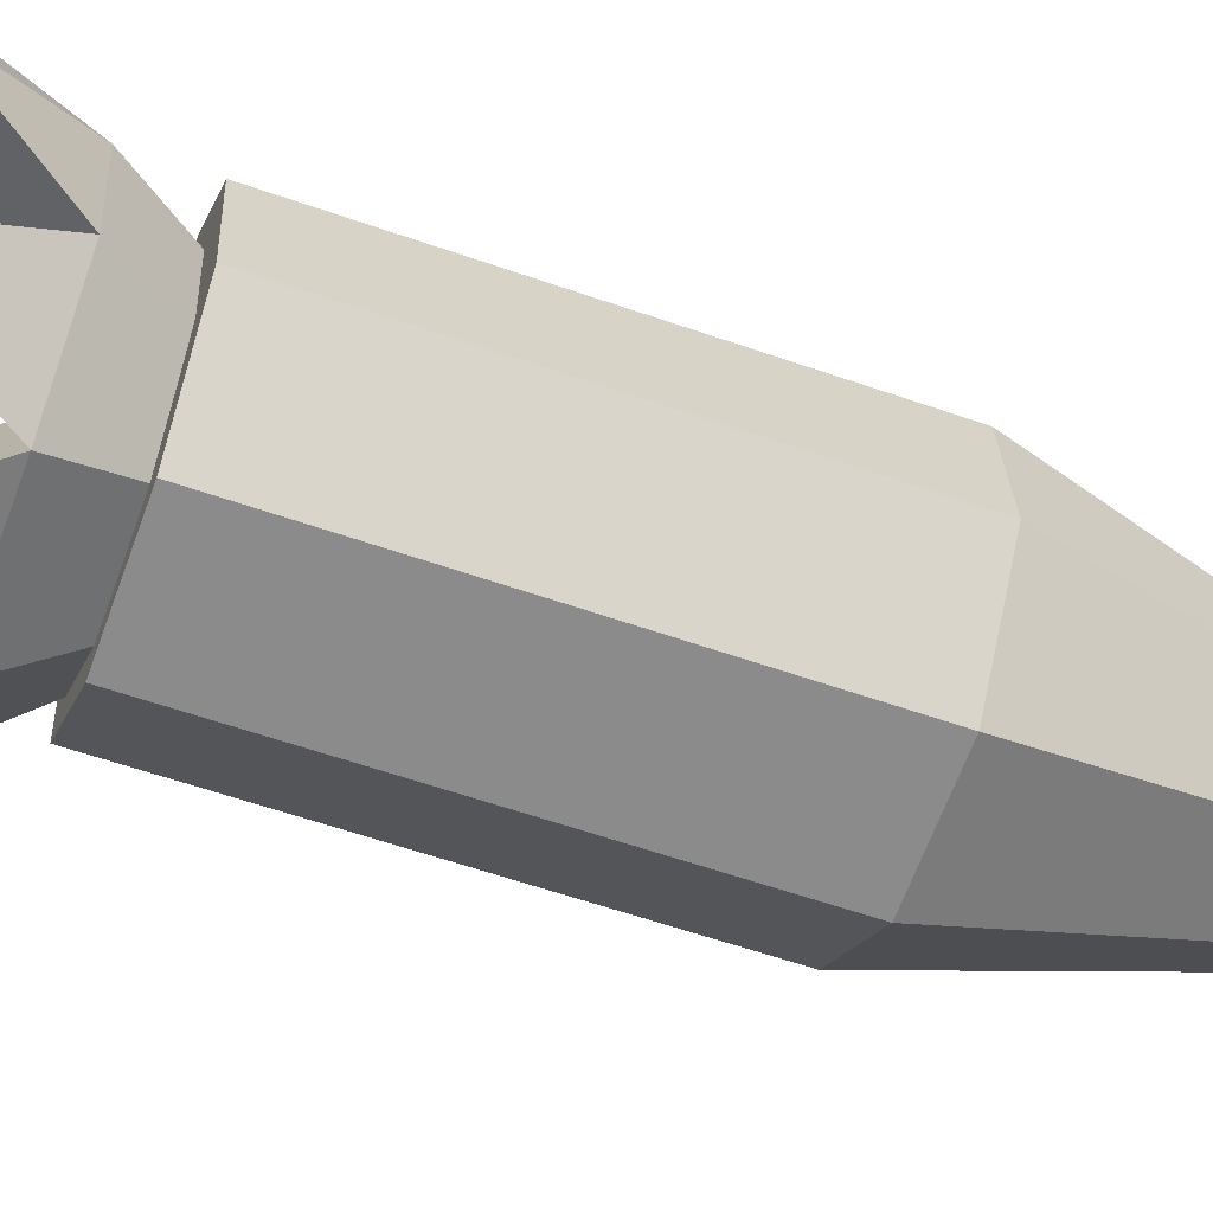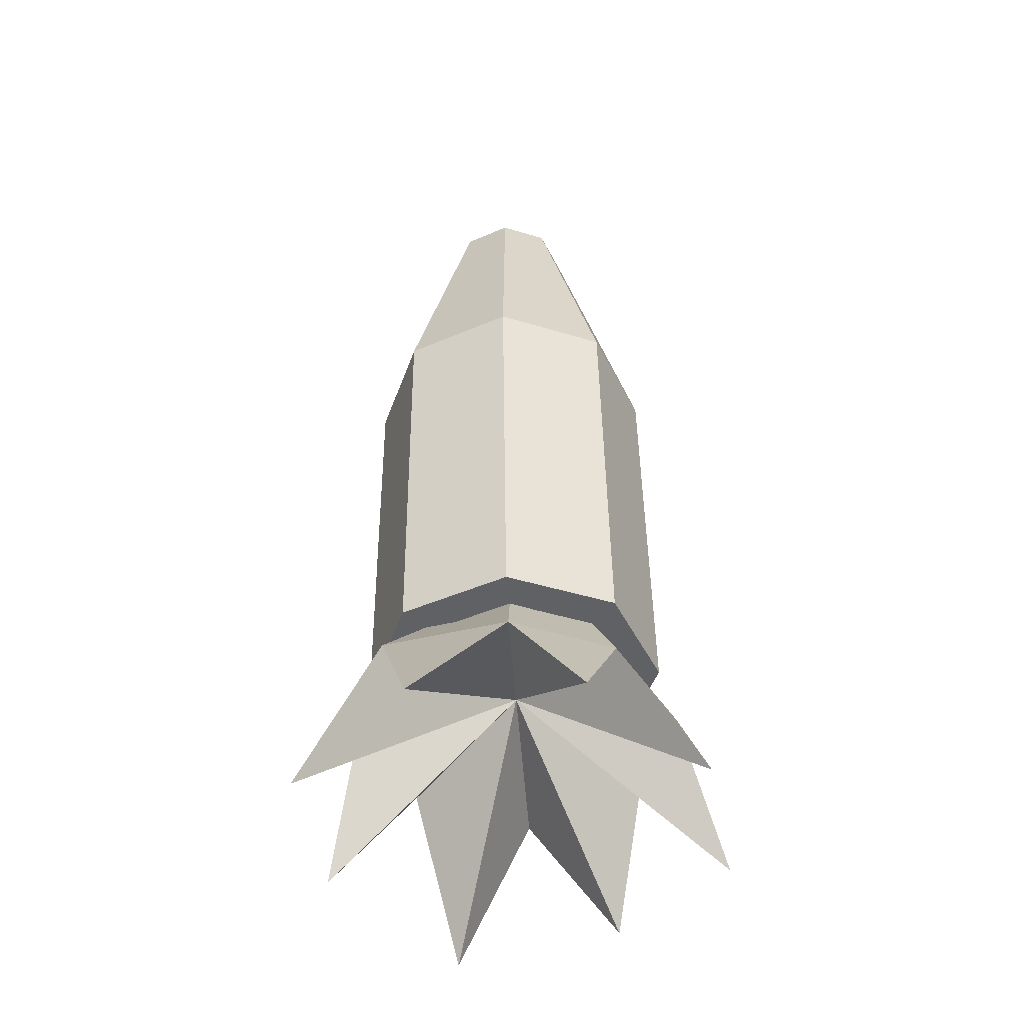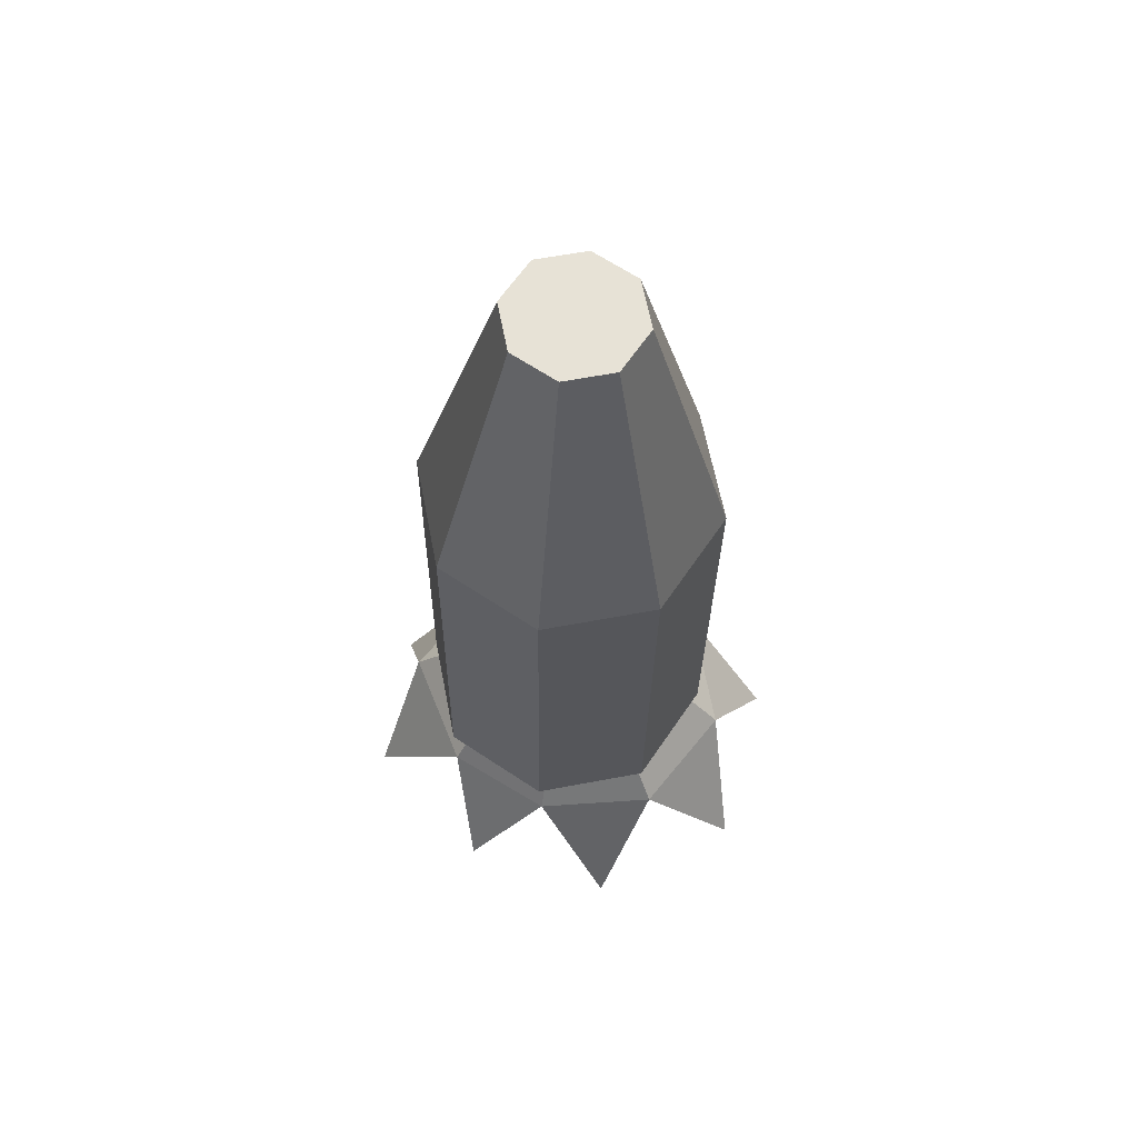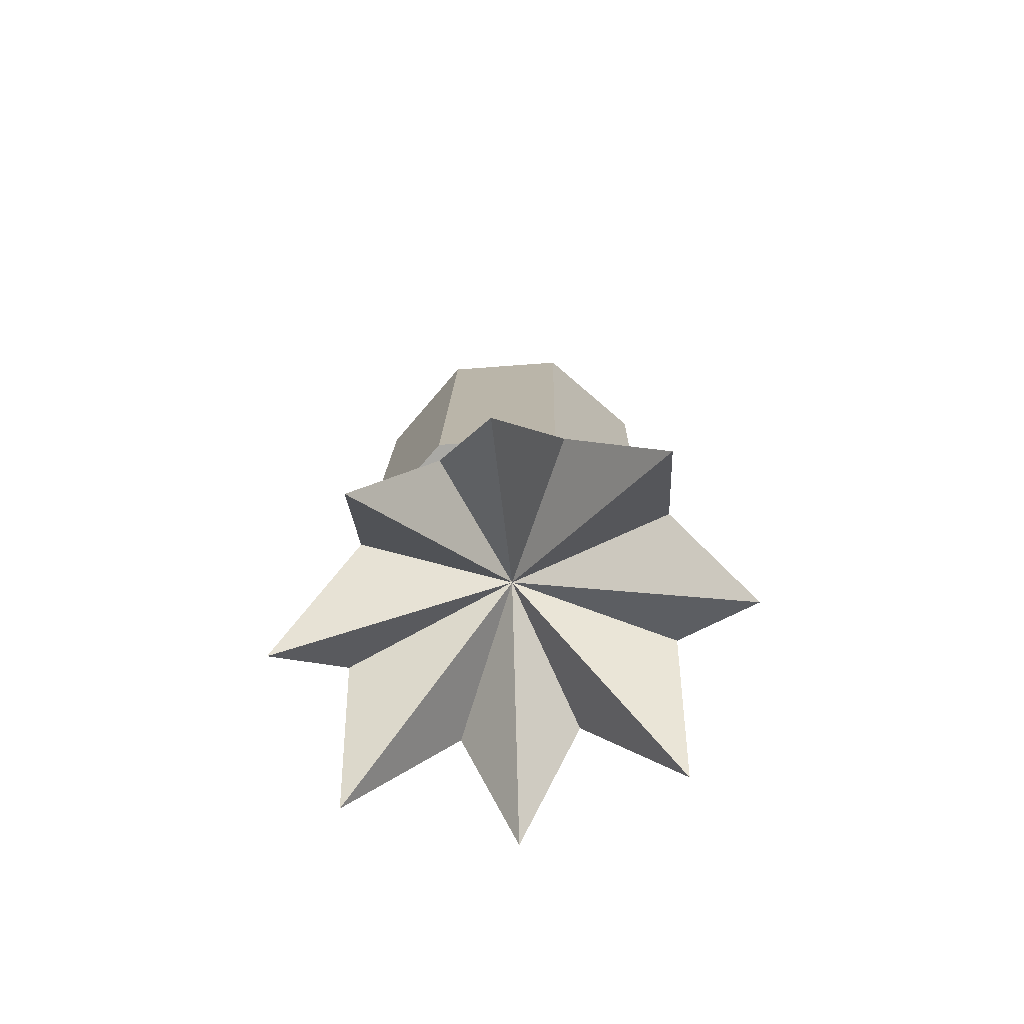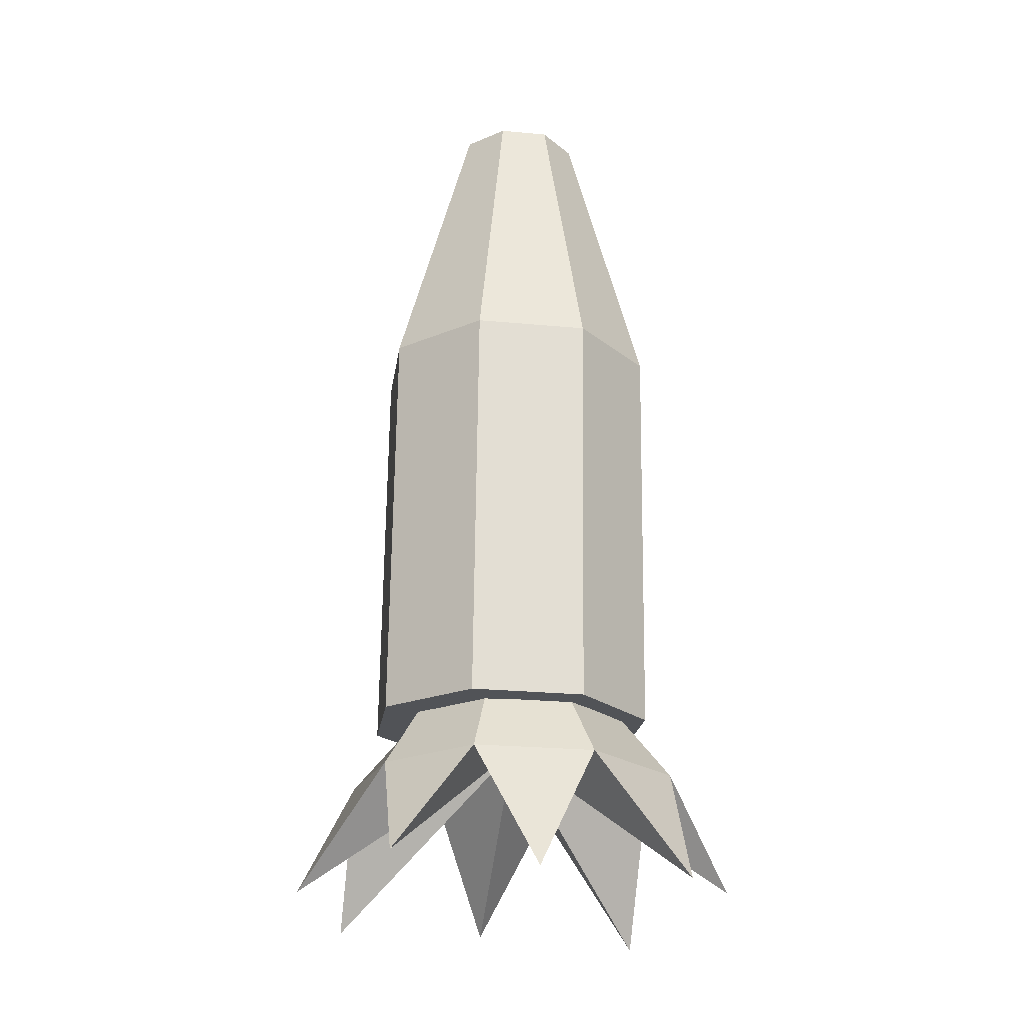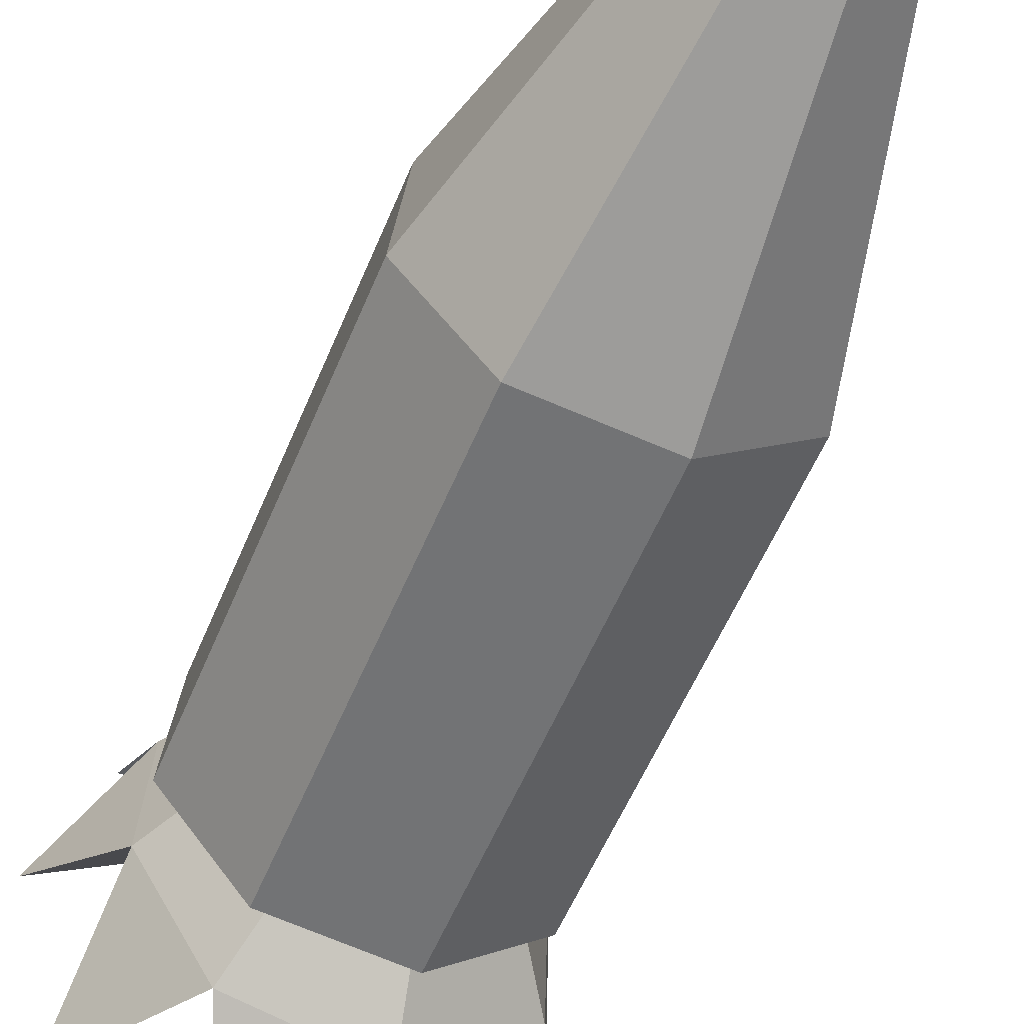
<metadata>
{"format":"obj","ext":"obj","renderer":"f3d","projection":"perspective","resolution":1024,"background":"white","views":[{"elev":-57.2,"azim":-108.8,"up":"+Y"},{"elev":-45.6,"azim":-116.3,"up":"+Z"},{"elev":64.7,"azim":-62.9,"up":"+Z"},{"elev":-74.5,"azim":-47.5,"up":"+Z"},{"elev":-21.0,"azim":-60.0,"up":"+Z"},{"elev":-54.1,"azim":-20.4,"up":"+Y"}]}
</metadata>
<code>
o Bala_Cylinder.003
v -0.4642 4.095 2.526
v -0.4867 4.026 3.2
v -0.398 4.01 2.525
v -0.4577 3.989 3.199
v -0.4109 3.904 2.525
v -0.4634 3.942 3.2
v -0.4953 3.837 2.527
v -0.5003 3.913 3.2
v -0.6019 3.85 2.53
v -0.5469 3.919 3.202
v -0.6681 3.935 2.531
v -0.5759 3.956 3.202
v -0.6552 4.041 2.531
v -0.5702 4.002 3.202
v -0.5708 4.107 2.529
v -0.5333 4.031 3.201
v -0.4547 4.095 2.92
v -0.3885 4.01 2.918
v -0.4014 3.904 2.918
v -0.4858 3.837 2.92
v -0.5924 3.85 2.923
v -0.6586 3.935 2.925
v -0.6457 4.041 2.924
v -0.5613 4.107 2.922
v -0.5088 3.987 3.201
v -0.501 3.977 3.201
v -0.5025 3.964 3.201
v -0.5124 3.957 3.201
v -0.5248 3.958 3.201
v -0.5325 3.968 3.201
v -0.531 3.98 3.201
v -0.5212 3.988 3.201
v -0.5055 4.021 2.527
v -0.479 3.987 2.527
v -0.4842 3.945 2.527
v -0.518 3.918 2.528
v -0.5606 3.923 2.529
v -0.5871 3.957 2.529
v -0.582 4 2.529
v -0.5482 4.026 2.529
f 17 2 4 18
f 18 4 6 19
f 19 6 8 20
f 20 8 10 21
f 21 10 12 22
f 22 12 14 23
f 12 10 29 30
f 23 14 16 24
f 24 16 2 17
f 7 9 37 36
f 15 24 17 1
f 13 23 24 15
f 11 22 23 13
f 9 21 22 11
f 7 20 21 9
f 5 19 20 7
f 3 18 19 5
f 1 17 18 3
f 26 25 32 31 30 29 28 27
f 2 16 32 25
f 4 2 25 26
f 8 6 27 28
f 14 12 30 31
f 10 8 28 29
f 16 14 31 32
f 6 4 26 27
f 33 34 35 36 37 38 39 40
f 13 15 40 39
f 3 5 35 34
f 9 11 38 37
f 15 1 33 40
f 1 3 34 33
f 5 7 36 35
f 11 13 39 38
o Estela_1_Cube.006
v -0.5431 3.964 2.613
v -0.5431 3.964 2.613
v -0.5431 3.964 2.613
v -0.5431 3.964 2.613
v -0.5431 3.964 2.613
v -0.5431 3.964 2.613
v -0.5431 3.964 2.613
v -0.5431 3.964 2.613
f 41 42 44 43
f 43 44 48 47
f 47 48 46 45
f 43 47 45 41
f 48 44 42 46
o Estela_2_Cube.007
v -0.5431 3.964 2.613
v -0.5431 3.964 2.613
v -0.5431 3.964 2.613
v -0.5431 3.964 2.613
v -0.5431 3.964 2.613
v -0.5431 3.964 2.613
v -0.5431 3.964 2.613
v -0.5431 3.964 2.613
f 49 50 52 51
f 51 52 56 55
f 55 56 54 53
f 51 55 53 49
f 56 52 50 54
o Estela_3_Cube.008
v -0.5431 3.964 2.613
v -0.5431 3.964 2.613
v -0.5431 3.964 2.613
v -0.5431 3.964 2.613
v -0.5431 3.964 2.613
v -0.5431 3.964 2.613
v -0.5431 3.964 2.613
v -0.5431 3.964 2.613
f 57 58 60 59
f 59 60 64 63
f 63 64 62 61
f 59 63 61 57
f 64 60 58 62
o Fogonazo_Cylinder.004
v -0.5306 3.969 2.504
v -0.4572 4.101 2.47
v -0.4815 4.054 2.545
v -0.3923 4.01 2.467
v -0.4353 3.995 2.544
v -0.3958 3.888 2.468
v -0.4442 3.921 2.544
v -0.4911 3.814 2.469
v -0.5032 3.875 2.546
v -0.6055 3.837 2.473
v -0.5777 3.884 2.548
v -0.6652 3.934 2.478
v -0.624 3.943 2.549
v -0.6564 4.039 2.475
v -0.615 4.017 2.549
v -0.5786 4.129 2.474
v -0.556 4.063 2.547
v -0.5186 4.182 2.34
v -0.6578 4.137 2.359
v -0.6825 3.854 2.354
v -0.7141 3.993 2.377
v -0.5599 3.762 2.354
v -0.4071 3.795 2.365
v -0.3409 3.937 2.327
v -0.3857 4.093 2.346
f 66 68 89
f 66 67 69 68
f 68 70 88
f 68 69 71 70
f 70 72 87
f 70 71 73 72
f 72 74 86
f 72 73 75 74
f 74 76 84
f 74 75 77 76
f 76 78 85
f 76 77 79 78
f 78 80 83
f 78 79 81 80
f 80 66 82
f 80 81 67 66
f 65 80 82
f 66 65 82
f 80 65 83
f 65 78 83
f 76 65 84
f 65 74 84
f 78 65 85
f 65 76 85
f 74 65 86
f 65 72 86
f 72 65 87
f 65 70 87
f 70 65 88
f 65 68 88
f 65 66 89
f 68 65 89
f 69 67 81 79 77 75 73 71

</code>
